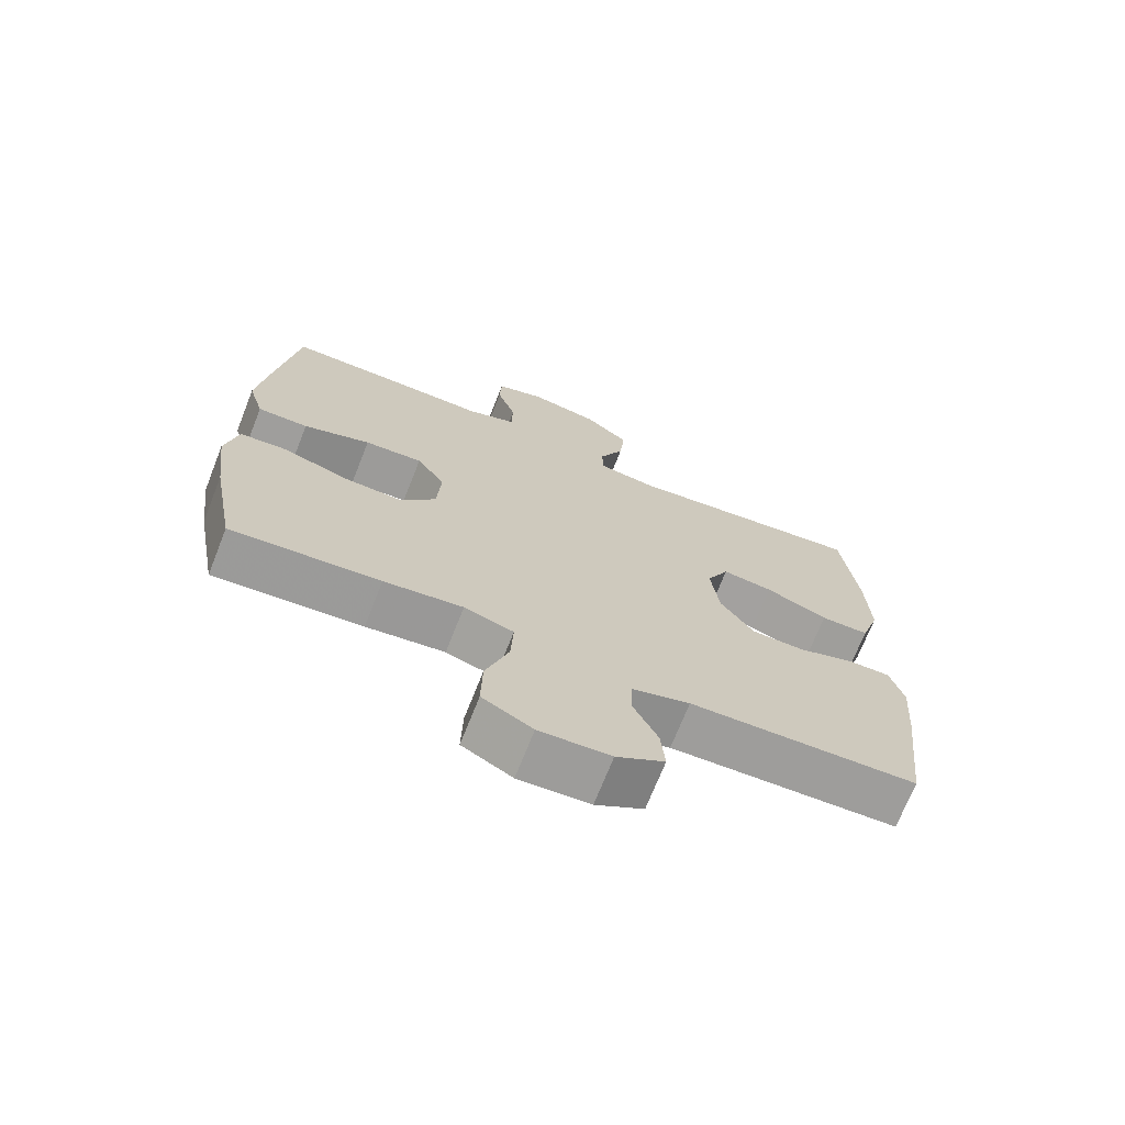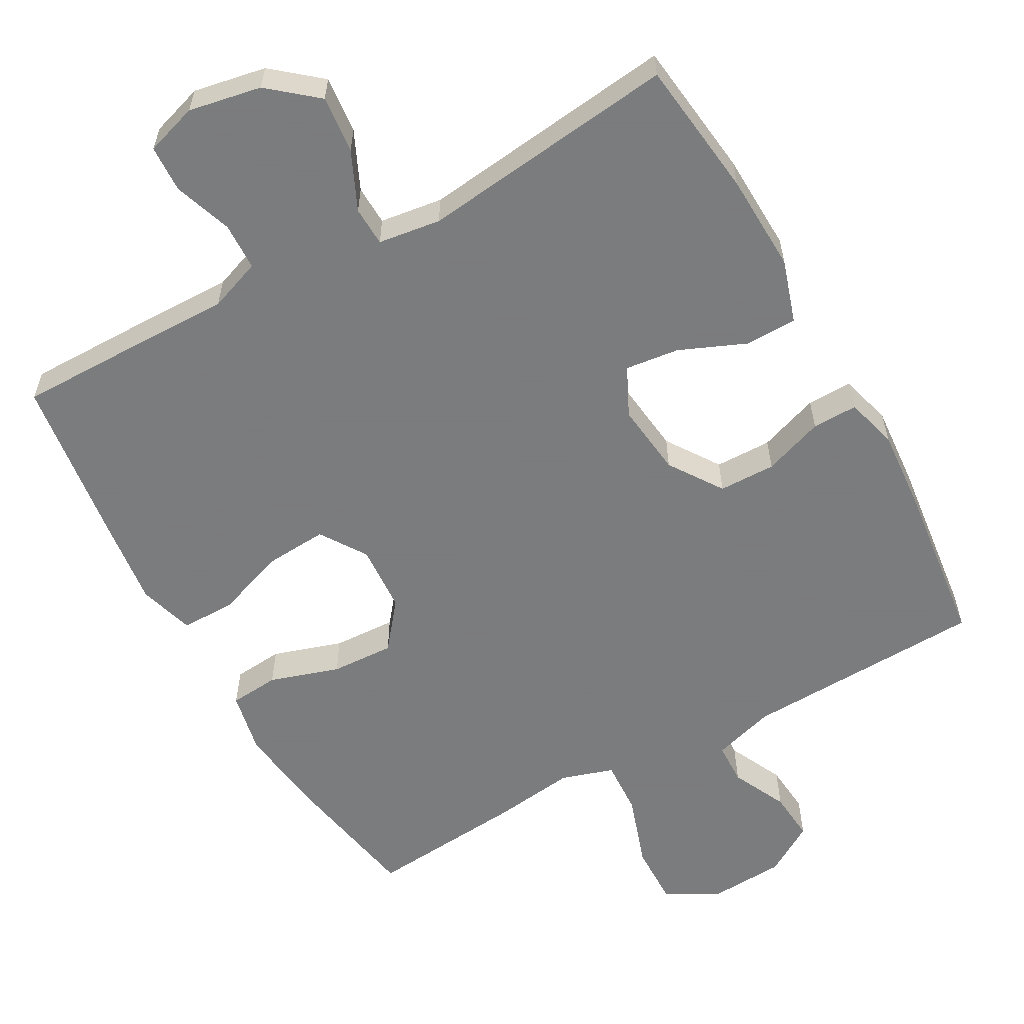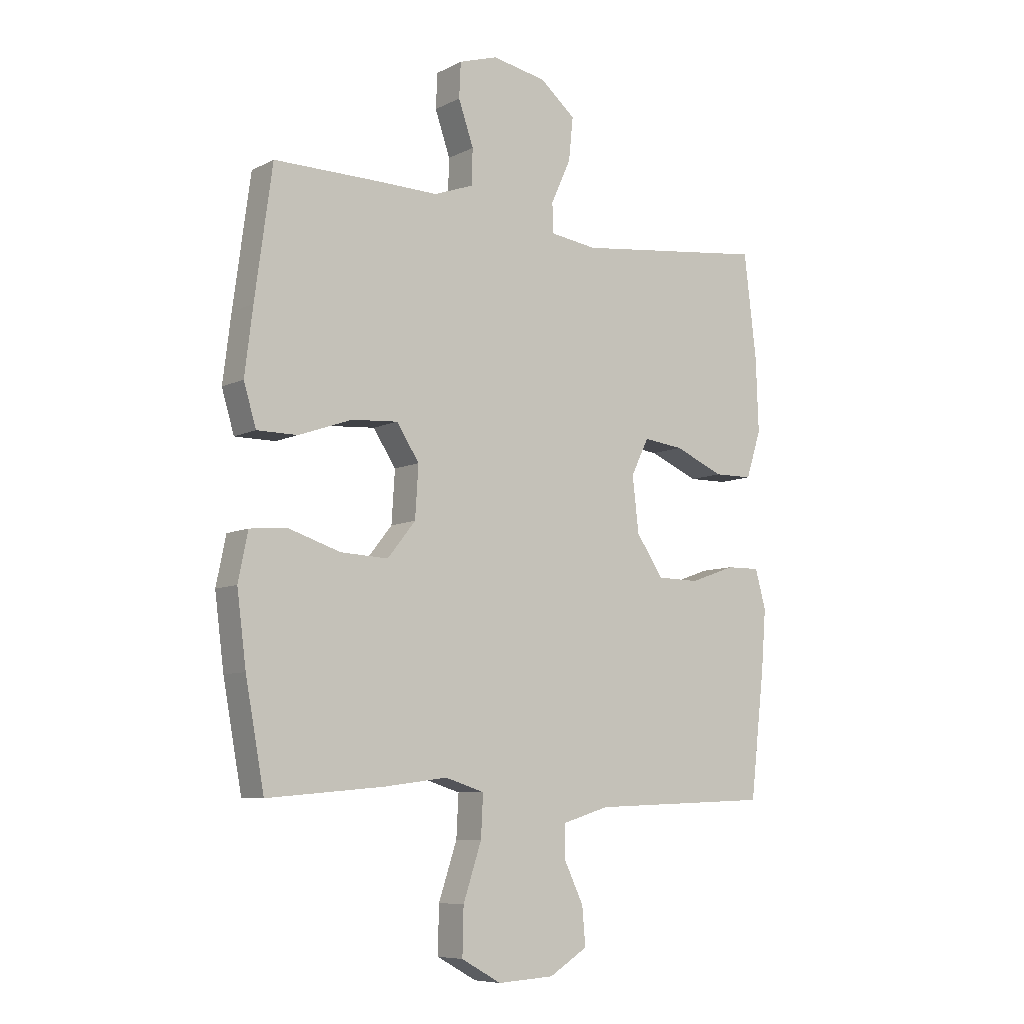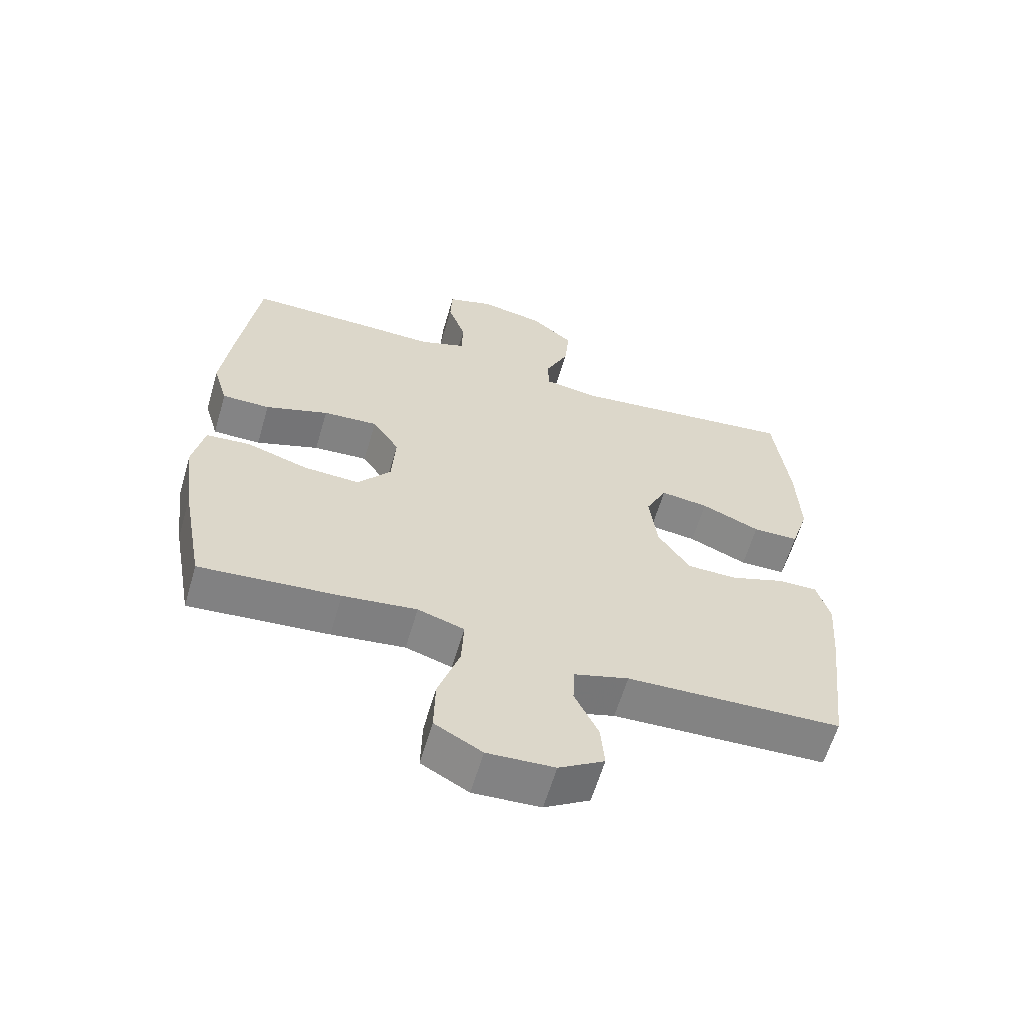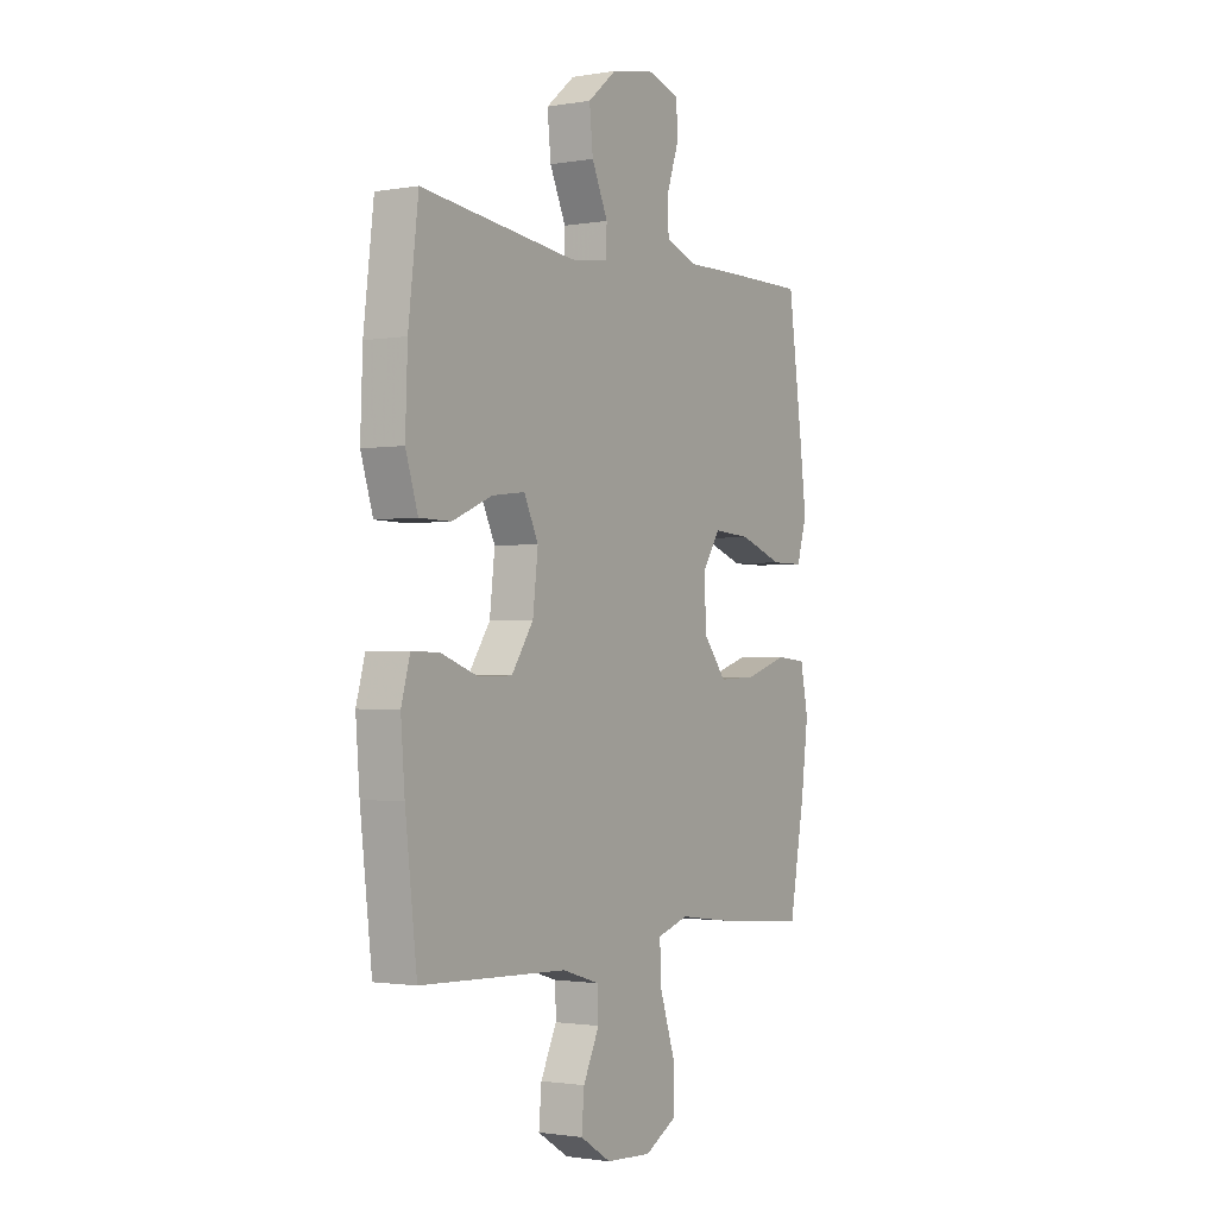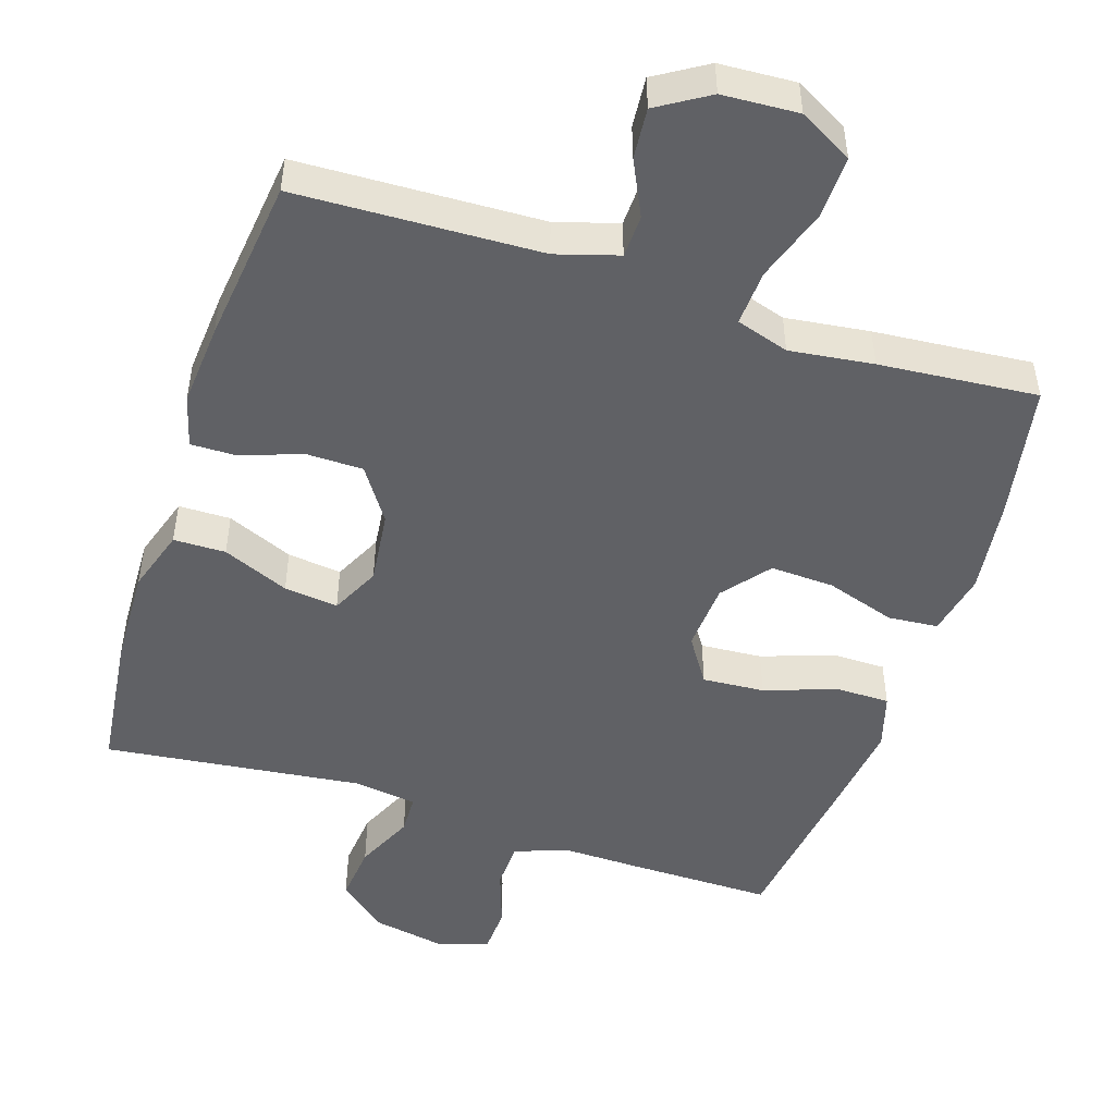
<metadata>
{"format":"obj","ext":"obj","renderer":"f3d","projection":"perspective","resolution":1024,"background":"white","views":[{"elev":-71.0,"azim":-21.6,"up":"+Z"},{"elev":-58.6,"azim":29.1,"up":"+Y"},{"elev":-7.8,"azim":-36.2,"up":"+Z"},{"elev":-61.5,"azim":-16.3,"up":"+Z"},{"elev":-1.6,"azim":121.8,"up":"+Z"},{"elev":-48.9,"azim":161.9,"up":"+Y"}]}
</metadata>
<code>
v -0.5 0.07 0.5
v -0.304 0.07 0.499
v -0.191 0.07 0.497
v -0.118 0.07 0.524
v -0.116 0.07 0.59
v -0.144 0.07 0.671
v -0.141 0.07 0.736
v -0.069 0.07 0.759
v 0.032 0.07 0.74
v 0.098 0.07 0.685
v 0.09 0.07 0.605
v 0.053 0.07 0.524
v 0.055 0.07 0.469
v 0.142 0.07 0.457
v 0.5 0.07 0.5
v 0.523 0.07 0.308
v 0.528 0.07 0.171
v 0.5 0.07 0.083
v 0.428 0.07 0.082
v 0.336 0.07 0.121
v 0.261 0.07 0.13
v 0.228 0.07 0.062
v 0.24 0.07 -0.04
v 0.29 0.07 -0.114
v 0.369 0.07 -0.115
v 0.453 0.07 -0.085
v 0.516 0.07 -0.084
v 0.536 0.07 -0.156
v 0.527 0.07 -0.27
v 0.5 0.07 -0.5
v 0.163 0.07 -0.513
v 0.077 0.07 -0.539
v 0.075 0.07 -0.598
v 0.112 0.07 -0.675
v 0.118 0.07 -0.745
v 0.047 0.07 -0.789
v -0.058 0.07 -0.795
v -0.132 0.07 -0.754
v -0.13 0.07 -0.668
v -0.096 0.07 -0.566
v -0.092 0.07 -0.489
v -0.165 0.07 -0.466
v -0.281 0.07 -0.481
v -0.5 0.07 -0.5
v -0.535 0.07 -0.31
v -0.552 0.07 -0.178
v -0.534 0.07 -0.09
v -0.465 0.07 -0.084
v -0.368 0.07 -0.115
v -0.28 0.07 -0.119
v -0.228 0.07 -0.054
v -0.222 0.07 0.041
v -0.264 0.07 0.105
v -0.35 0.07 0.099
v -0.449 0.07 0.064
v -0.524 0.07 0.064
v -0.547 0.07 0.141
v -0.532 0.07 0.263
v -0.5 0 0.5
v -0.304 0 0.499
v -0.191 0 0.497
v -0.118 0 0.524
v -0.116 0 0.59
v -0.144 0 0.671
v -0.141 0 0.736
v -0.069 0 0.759
v 0.032 0 0.74
v 0.098 0 0.685
v 0.09 0 0.605
v 0.053 0 0.524
v 0.055 0 0.469
v 0.142 0 0.457
v 0.5 0 0.5
v 0.523 0 0.308
v 0.528 0 0.171
v 0.5 0 0.083
v 0.428 0 0.082
v 0.336 0 0.121
v 0.261 0 0.13
v 0.228 0 0.062
v 0.24 0 -0.04
v 0.29 0 -0.114
v 0.369 0 -0.115
v 0.453 0 -0.085
v 0.516 0 -0.084
v 0.536 0 -0.156
v 0.527 0 -0.27
v 0.5 0 -0.5
v 0.163 0 -0.513
v 0.077 0 -0.539
v 0.075 0 -0.598
v 0.112 0 -0.675
v 0.118 0 -0.745
v 0.047 0 -0.789
v -0.058 0 -0.795
v -0.132 0 -0.754
v -0.13 0 -0.668
v -0.096 0 -0.566
v -0.092 0 -0.489
v -0.165 0 -0.466
v -0.281 0 -0.481
v -0.5 0 -0.5
v -0.535 0 -0.31
v -0.552 0 -0.178
v -0.534 0 -0.09
v -0.465 0 -0.084
v -0.368 0 -0.115
v -0.28 0 -0.119
v -0.228 0 -0.054
v -0.222 0 0.041
v -0.264 0 0.105
v -0.35 0 0.099
v -0.449 0 0.064
v -0.524 0 0.064
v -0.547 0 0.141
v -0.532 0 0.263
f 1 2 3
f 58 1 3
f 57 58 3
f 56 57 3
f 55 56 3
f 54 55 3
f 53 54 3 4
f 52 53 4
f 51 52 4
f 47 48 49
f 46 47 49
f 45 46 49
f 44 45 49
f 43 44 49
f 42 43 49
f 41 42 49 50
f 38 39 40
f 37 38 40
f 36 37 40
f 35 36 40
f 34 35 40
f 33 34 40
f 32 33 40 41
f 41 50 51
f 32 41 51
f 31 32 51
f 29 30 31
f 28 29 31
f 27 28 31
f 26 27 31
f 25 26 31
f 18 19 20
f 17 18 20
f 16 17 20
f 15 16 20
f 14 15 20
f 13 14 20 21
f 10 11 12
f 9 10 12
f 8 9 12
f 7 8 12
f 6 7 12
f 5 6 12
f 4 5 12 13
f 13 21 22
f 4 13 22
f 51 4 22
f 24 25 31
f 23 24 31 51
f 22 23 51
f 61 60 59
f 61 59 116
f 61 116 115
f 61 115 114
f 61 114 113
f 61 113 112
f 62 61 112 111
f 62 111 110
f 62 110 109
f 107 106 105
f 107 105 104
f 107 104 103
f 107 103 102
f 107 102 101
f 107 101 100
f 108 107 100 99
f 98 97 96
f 98 96 95
f 98 95 94
f 98 94 93
f 98 93 92
f 98 92 91
f 99 98 91 90
f 109 108 99
f 109 99 90
f 109 90 89
f 89 88 87
f 89 87 86
f 89 86 85
f 89 85 84
f 89 84 83
f 78 77 76
f 78 76 75
f 78 75 74
f 78 74 73
f 78 73 72
f 79 78 72 71
f 70 69 68
f 70 68 67
f 70 67 66
f 70 66 65
f 70 65 64
f 70 64 63
f 71 70 63 62
f 80 79 71
f 80 71 62
f 80 62 109
f 89 83 82
f 109 89 82 81
f 109 81 80
f 1 59 60 2
f 2 60 61 3
f 3 61 62 4
f 4 62 63 5
f 5 63 64 6
f 6 64 65 7
f 7 65 66 8
f 8 66 67 9
f 9 67 68 10
f 10 68 69 11
f 11 69 70 12
f 12 70 71 13
f 13 71 72 14
f 14 72 73 15
f 15 73 74 16
f 16 74 75 17
f 17 75 76 18
f 18 76 77 19
f 19 77 78 20
f 20 78 79 21
f 21 79 80 22
f 22 80 81 23
f 23 81 82 24
f 24 82 83 25
f 25 83 84 26
f 26 84 85 27
f 27 85 86 28
f 28 86 87 29
f 29 87 88 30
f 30 88 89 31
f 31 89 90 32
f 32 90 91 33
f 33 91 92 34
f 34 92 93 35
f 35 93 94 36
f 36 94 95 37
f 37 95 96 38
f 38 96 97 39
f 39 97 98 40
f 40 98 99 41
f 41 99 100 42
f 42 100 101 43
f 43 101 102 44
f 44 102 103 45
f 45 103 104 46
f 46 104 105 47
f 47 105 106 48
f 48 106 107 49
f 49 107 108 50
f 50 108 109 51
f 51 109 110 52
f 52 110 111 53
f 53 111 112 54
f 54 112 113 55
f 55 113 114 56
f 56 114 115 57
f 57 115 116 58
f 58 116 59 1

</code>
